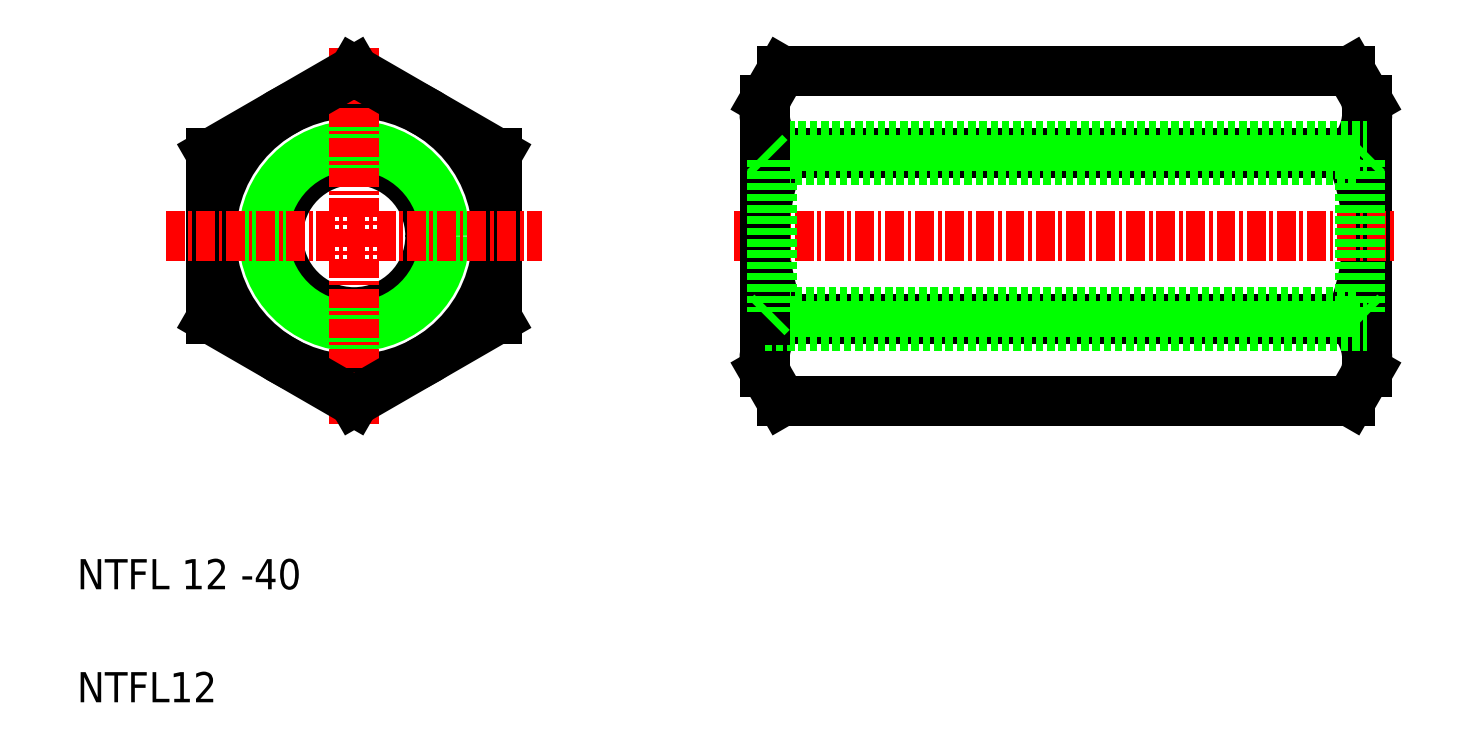
<metadata>
{"format":"dxf","ext":"dxf","renderer":"ezdxf+matplotlib","layout":"modelspace","background":"white","min_lineweight":24,"dpi":150}
</metadata>
<code>
0
SECTION
2
ENTITIES
0
CIRCLE
8
0
10
23.39
20
35.94
30
0
40
9.5
0
LINE
8
0
10
13.89
20
41.43
30
0
11
13.89
21
30.46
31
0
0
CIRCLE
8
0
10
23.39
20
35.94
30
0
40
5.053
0
CIRCLE
8
0
10
23.39
20
35.94
30
0
40
6
0
LINE
8
0
10
32.89
20
30.46
30
0
11
32.89
21
41.43
31
0
0
LINE
8
CENTER
10
23.39
20
48.44
30
0
11
23.39
21
23.44
31
0
0
TEXT
8
0
10
5
20
5
30
0
40
2
1
NTFL12
0
TEXT
8
0
10
5
20
12.5
30
0
40
2
1
NTFL 12 -40
0
LINE
8
CENTER
10
10.89
20
35.94
30
0
11
35.89
21
35.94
31
0
0
LINE
8
0
10
23.39
20
24.97
30
0
11
32.89
21
30.46
31
0
0
LINE
8
0
10
13.89
20
30.46
30
0
11
23.39
21
24.97
31
0
0
LINE
8
0
10
32.89
20
41.43
30
0
11
23.39
21
46.91
31
0
0
LINE
8
0
10
23.39
20
46.91
30
0
11
13.89
21
41.43
31
0
0
LINE
8
0
10
28.14
20
44.17
30
0
11
28.14
21
44.17
31
0
0
LINE
8
0
10
30.52
20
42.8
30
0
11
30.52
21
42.8
31
0
0
LINE
8
0
10
50.63
20
26.94
30
0
11
50.63
21
30.39
31
0
0
ARC
8
0
10
64.43
20
35.94
30
0
40
13.8
50
156.6
51
203.4
0
LINE
8
0
10
90.63
20
26.94
30
0
11
90.63
21
44.94
31
0
0
ARC
8
0
10
76.84
20
35.94
30
0
40
13.8
50
336.6
51
23.43
0
LINE
8
0
10
51.77
20
24.97
30
0
11
89.5
21
24.97
31
0
0
LINE
8
0
10
51.77
20
30.46
30
0
11
89.5
21
30.46
31
0
0
LINE
8
CENTER
10
48.63
20
35.94
30
0
11
92.63
21
35.94
31
0
0
LINE
8
0
10
50.63
20
26.94
30
0
11
51.77
21
24.97
31
0
0
ARC
8
0
10
54.51
20
27.71
30
0
40
3.875
50
135
51
195
0
LINE
8
0
10
90.63
20
26.94
30
0
11
89.5
21
24.97
31
0
0
ARC
8
0
10
86.76
20
27.71
30
0
40
3.875
50
345
51
45.04
0
LINE
8
0
10
51.77
20
41.43
30
0
11
89.5
21
41.43
31
0
0
LINE
8
0
10
51.77
20
46.91
30
0
11
89.5
21
46.91
31
0
0
ARC
8
0
10
54.51
20
44.17
30
0
40
3.875
50
165
51
225
0
LINE
8
0
10
50.63
20
44.94
30
0
11
51.77
21
46.91
31
0
0
ARC
8
0
10
86.76
20
44.17
30
0
40
3.875
50
315
51
14.96
0
LINE
8
0
10
90.63
20
44.94
30
0
11
89.5
21
46.91
31
0
0
LINE
8
0
10
50.63
20
41.94
30
0
11
90.63
21
41.94
31
0
0
LINE
8
0
10
51.13
20
40.99
30
0
11
90.13
21
40.99
31
0
0
LINE
8
0
10
51.13
20
30.89
30
0
11
90.13
21
30.89
31
0
0
LINE
8
0
10
50.63
20
29.94
30
0
11
90.63
21
29.94
31
0
0
LINE
8
0
10
50.63
20
30.39
30
0
11
50.63
21
44.94
31
0
0
LINE
8
0
10
50.63
20
41.49
30
0
11
51.13
21
40.99
31
0
0
LINE
8
0
10
51.13
20
30.89
30
0
11
50.63
21
30.39
31
0
0
LINE
8
0
10
51.13
20
40.99
30
0
11
51.13
21
30.89
31
0
0
LINE
8
0
10
90.13
20
30.89
30
0
11
90.63
21
30.39
31
0
0
LINE
8
0
10
90.63
20
41.49
30
0
11
90.13
21
40.99
31
0
0
LINE
8
0
10
90.13
20
40.99
30
0
11
90.13
21
30.89
31
0
0
ENDSEC
0
EOF

</code>
